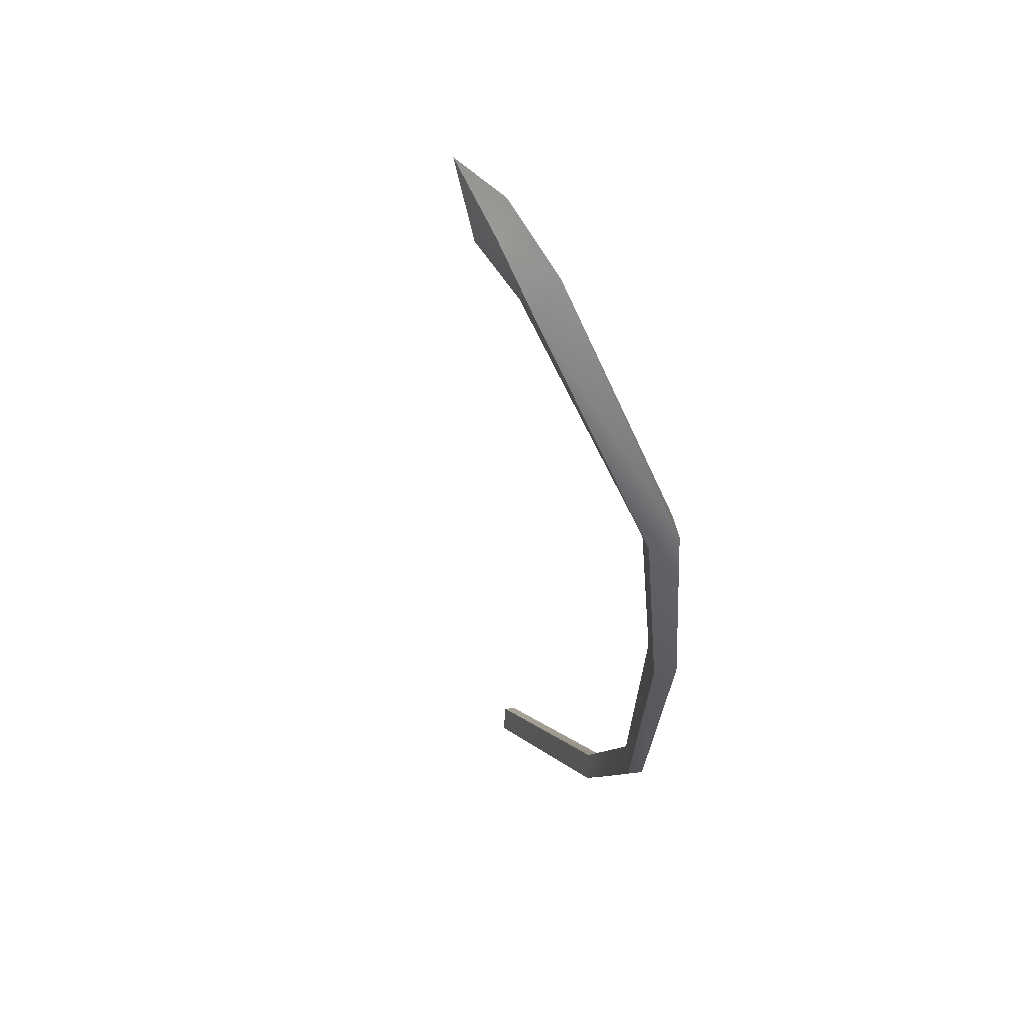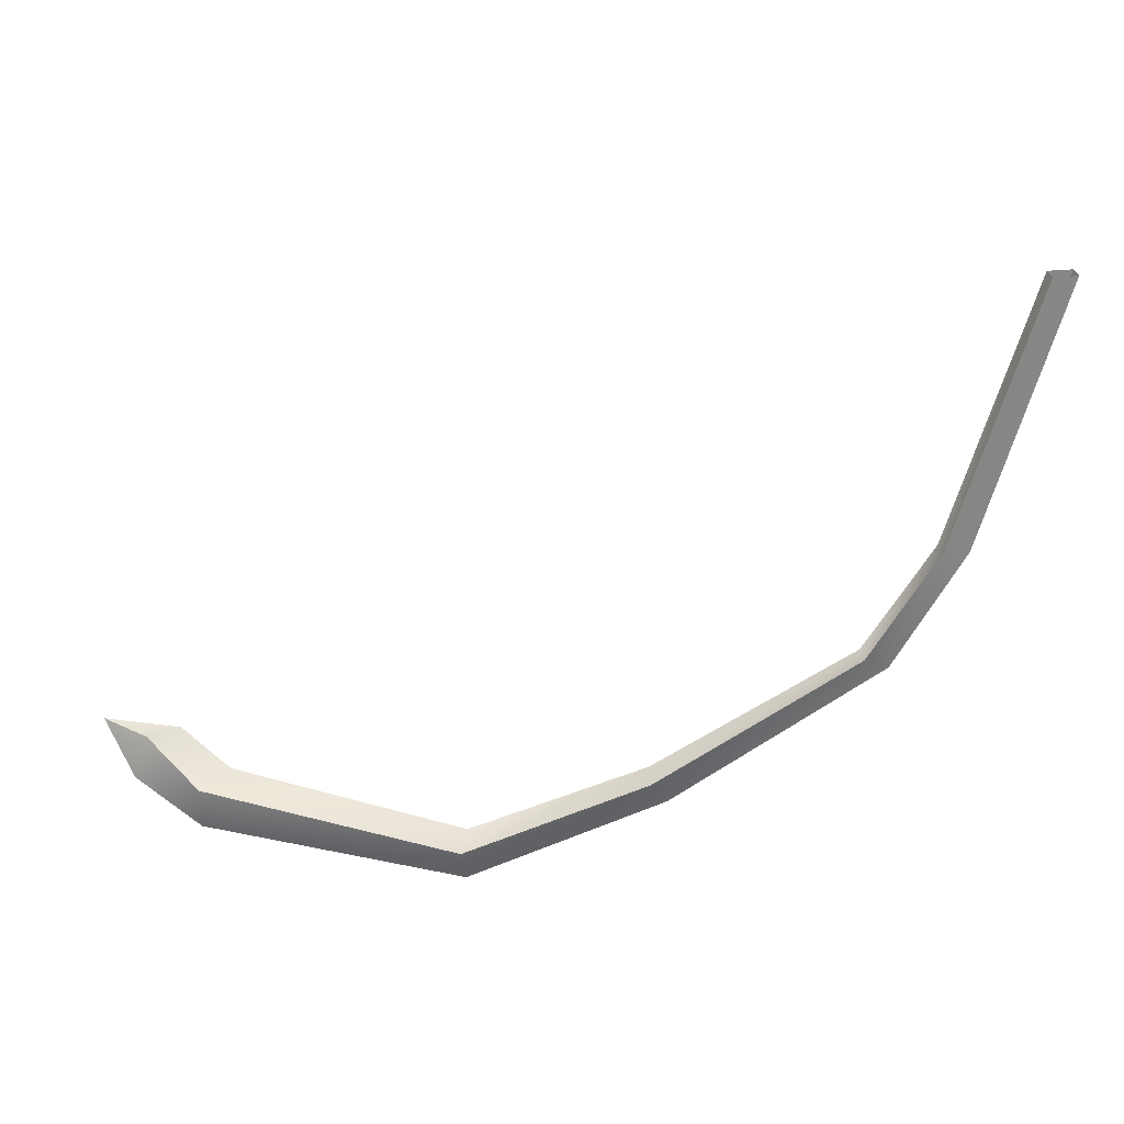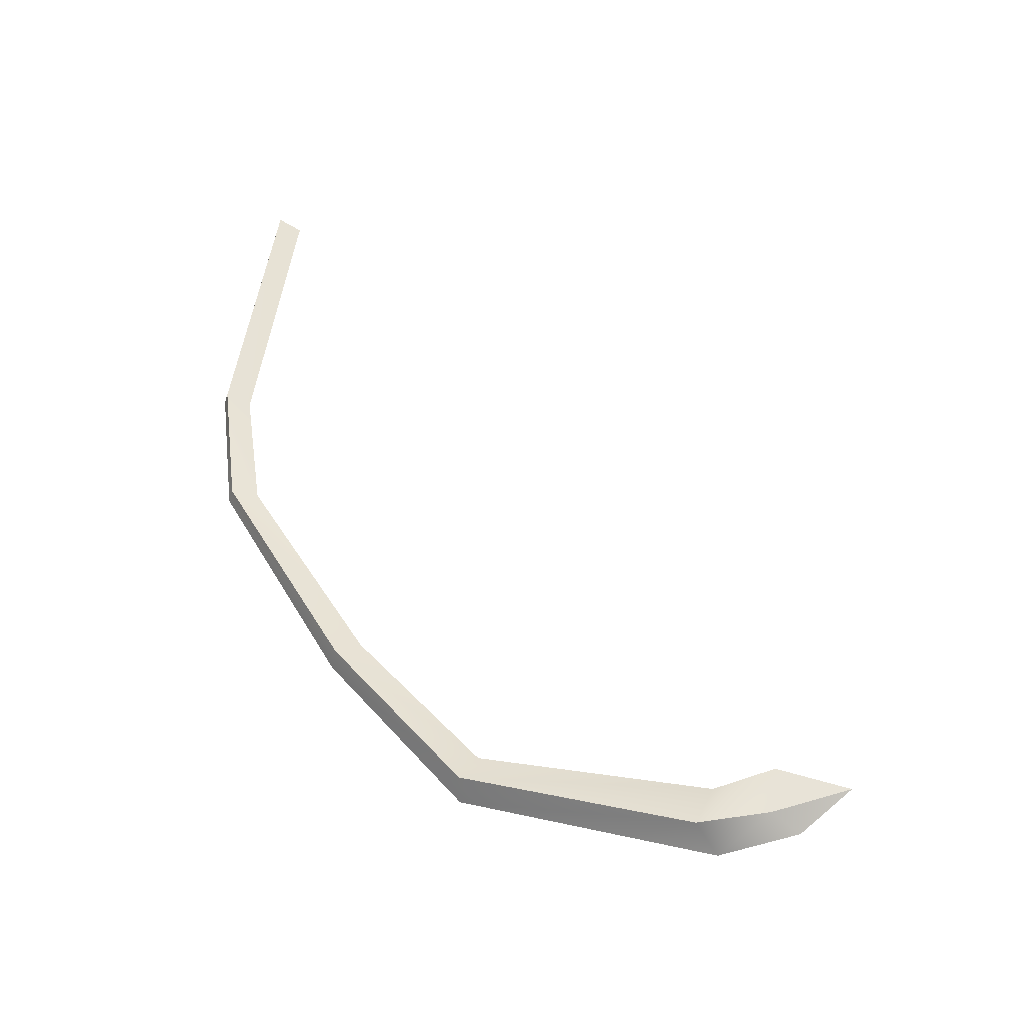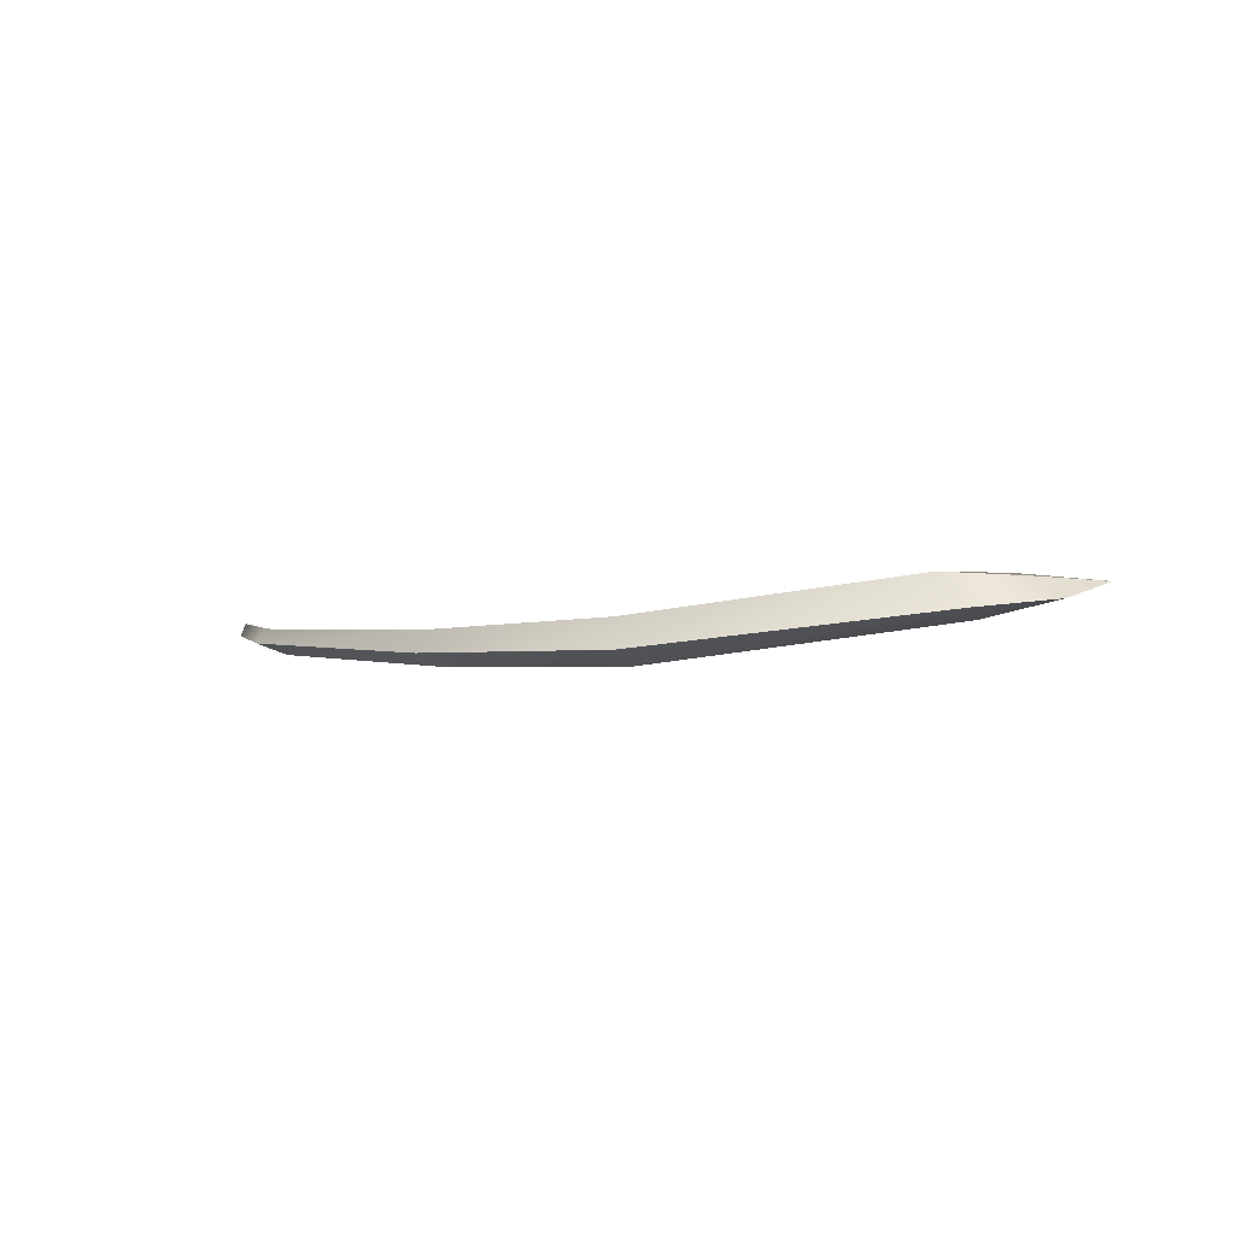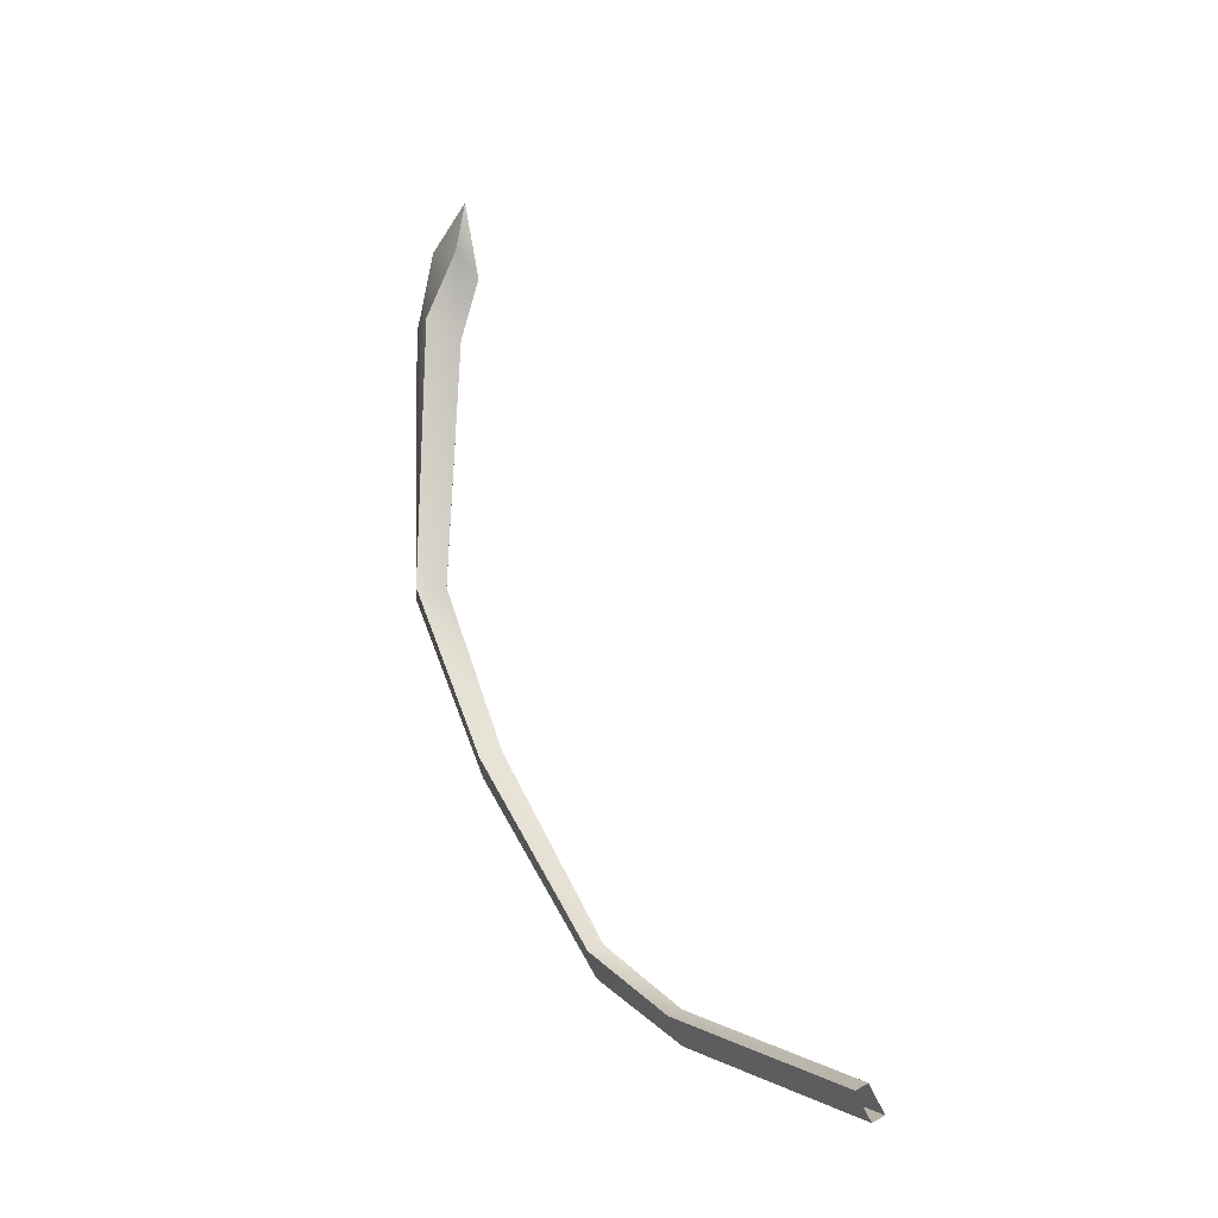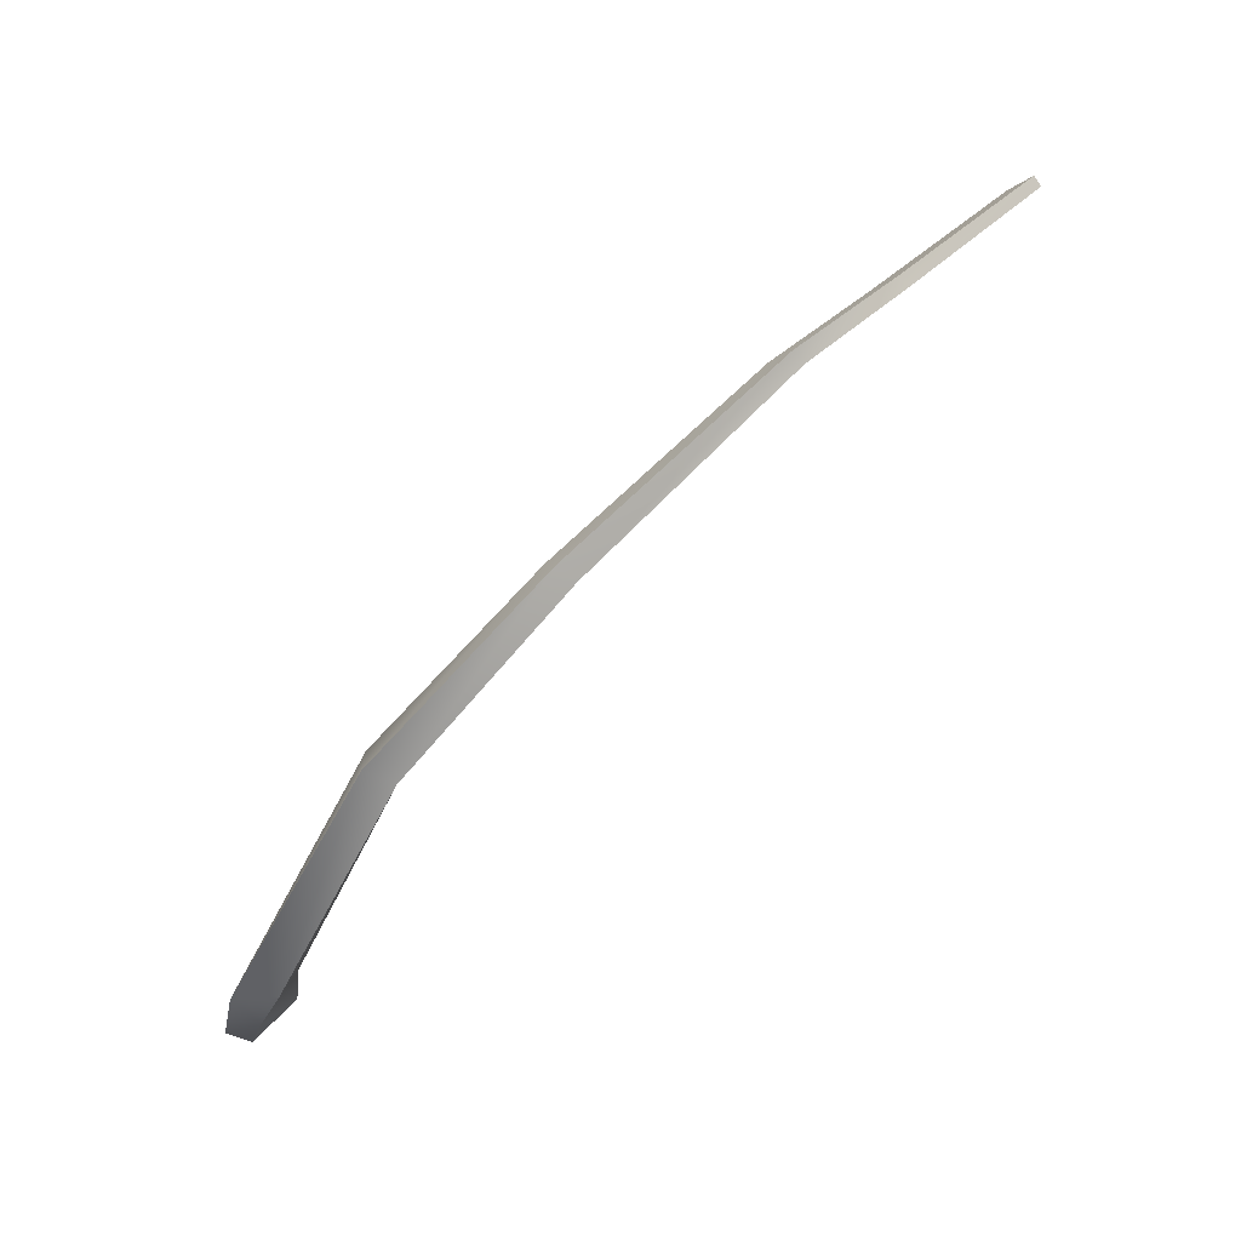
<metadata>
{"format":"obj","ext":"obj","renderer":"f3d","projection":"perspective","resolution":1024,"background":"white","views":[{"elev":-59.5,"azim":112.3,"up":"+Y"},{"elev":48.1,"azim":-170.8,"up":"+Y"},{"elev":27.5,"azim":24.5,"up":"+Z"},{"elev":-30.1,"azim":14.0,"up":"+Z"},{"elev":79.8,"azim":-92.0,"up":"+Y"},{"elev":-58.1,"azim":-118.6,"up":"+Y"}]}
</metadata>
<code>
g Object72
v 118.8 72.6 121.3
v 118.3 72.8 120.4
v 124.2 51.53 109.9
v 123.7 51.71 108.8
v 120.9 73.02 120.3
v 118.8 72.6 121.3
v 126.4 52.08 108.8
v 124.2 51.53 109.9
v 120.5 73.22 119.4
v 120.9 73.02 120.3
v 125.9 52.26 107.8
v 126.4 52.08 108.8
v 118.3 72.8 120.4
v 120.5 73.22 119.4
v 123.7 51.71 108.8
v 125.9 52.26 107.8
v 129.6 42.92 103.8
v 129.1 42.98 102.6
v 131.7 44.19 103.2
v 129.6 42.92 103.8
v 131.3 44.27 101.9
v 131.7 44.19 103.2
v 129.1 42.98 102.6
v 131.3 44.27 101.9
v 146.9 32.3 95.42
v 146.5 32.26 93.5
v 148.4 34.51 95.25
v 146.9 32.3 95.42
v 148 34.49 93.32
v 148.4 34.51 95.25
v 146.5 32.26 93.5
v 148 34.49 93.32
v 163.2 25.24 90.29
v 163.3 25.18 87.65
v 163.6 28.33 90.55
v 163.2 25.24 90.29
v 163.7 28.25 87.91
v 163.6 28.33 90.55
v 163.3 25.18 87.65
v 163.7 28.25 87.91
v 185.2 26.34 91.34
v 187.2 26.53 88.34
v 185.3 30.08 92.45
v 185.2 26.34 91.34
v 187.4 30.28 89.46
v 185.3 30.08 92.45
v 187.2 26.53 88.34
v 187.4 30.28 89.46
v 190.9 29.55 92.06
v 193.4 30.03 90.17
v 190 32.74 94.26
v 190.9 29.55 92.06
v 192.6 33.23 92.37
v 190 32.74 94.26
v 193.4 30.03 90.17
v 192.6 33.23 92.37
v 196.6 33.9 93.29
v 196.6 33.9 93.29
v 196.6 33.9 93.29
v 196.6 33.9 93.29
f 3 1 2
f 2 4 3
f 7 5 6
f 6 8 7
f 11 9 10
f 10 12 11
f 15 13 14
f 14 16 15
f 17 3 4
f 4 18 17
f 19 7 8
f 8 20 19
f 21 11 12
f 12 22 21
f 23 15 16
f 16 24 23
f 25 17 18
f 18 26 25
f 27 19 20
f 20 28 27
f 29 21 22
f 22 30 29
f 31 23 24
f 24 32 31
f 33 25 26
f 26 34 33
f 35 27 28
f 28 36 35
f 37 29 30
f 30 38 37
f 39 31 32
f 32 40 39
f 41 33 34
f 34 42 41
f 43 35 36
f 36 44 43
f 45 37 38
f 38 46 45
f 47 39 40
f 40 48 47
f 49 41 42
f 42 50 49
f 51 43 44
f 44 52 51
f 53 45 46
f 46 54 53
f 55 47 48
f 48 56 55
f 57 49 50
f 58 51 52
f 59 53 54
f 60 55 56

</code>
